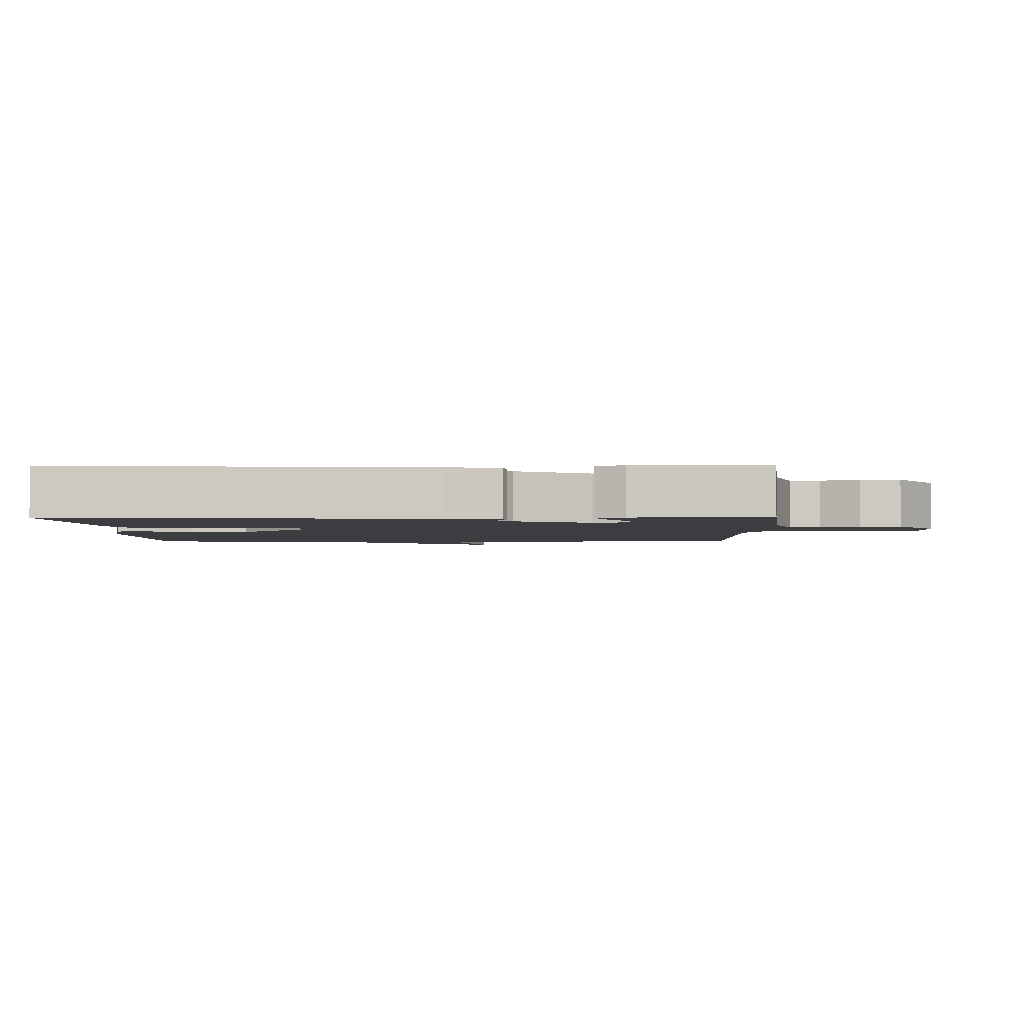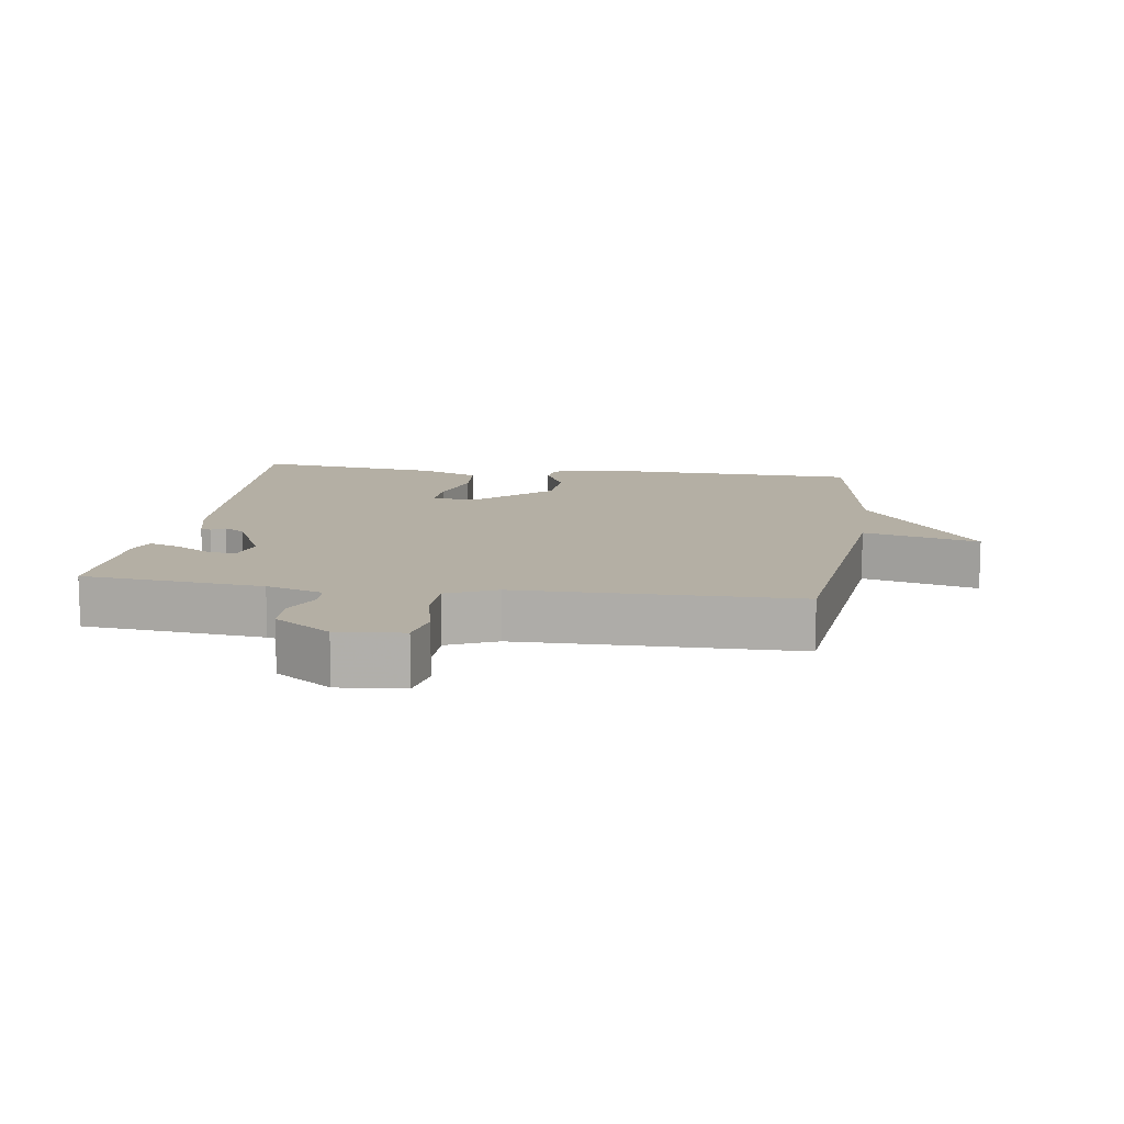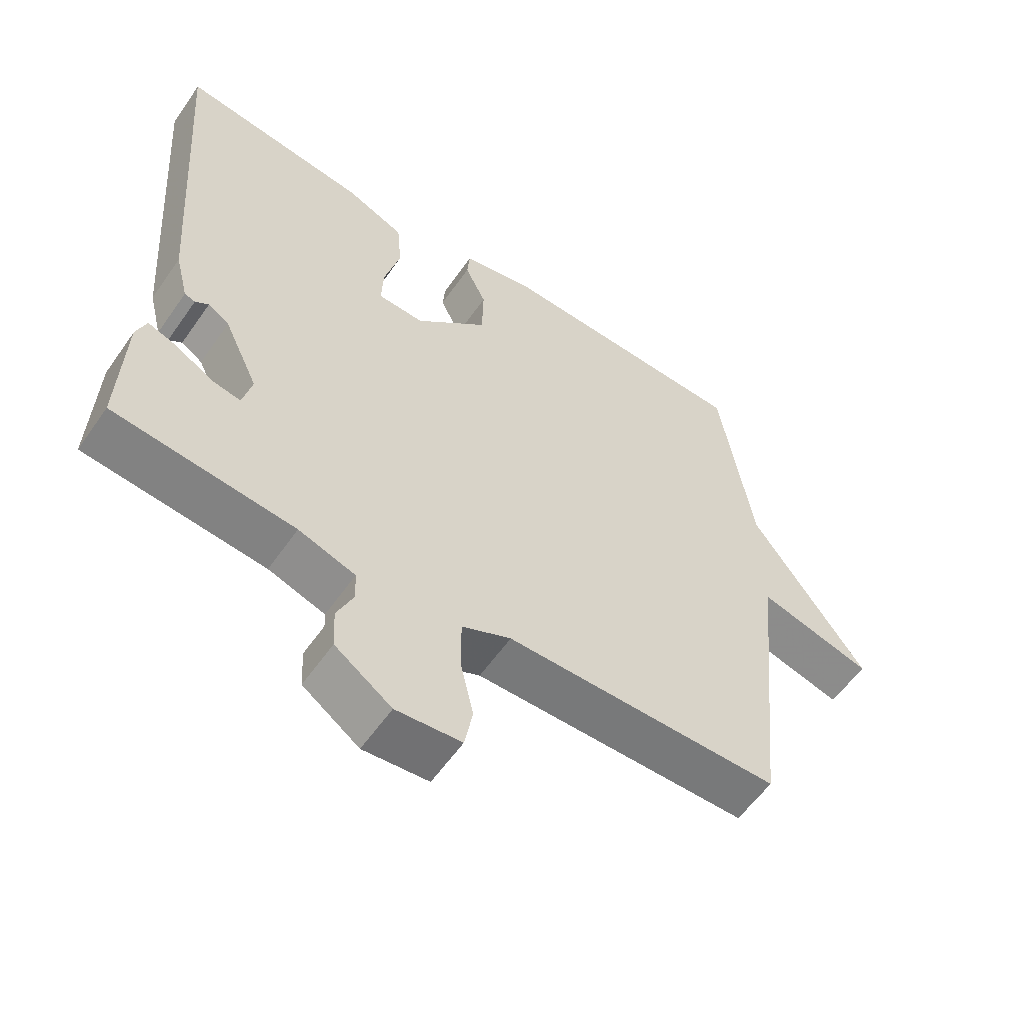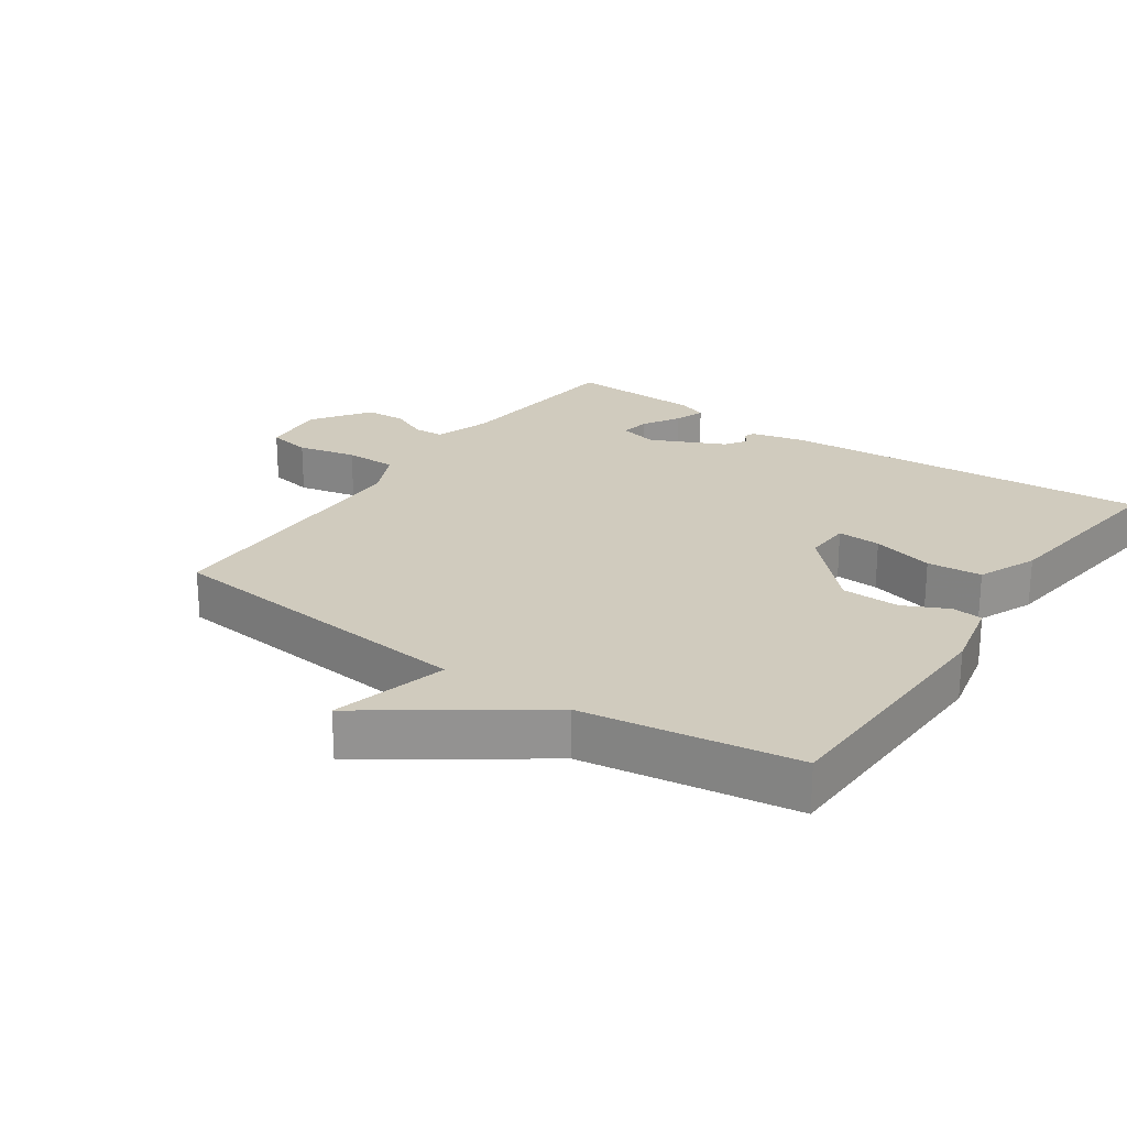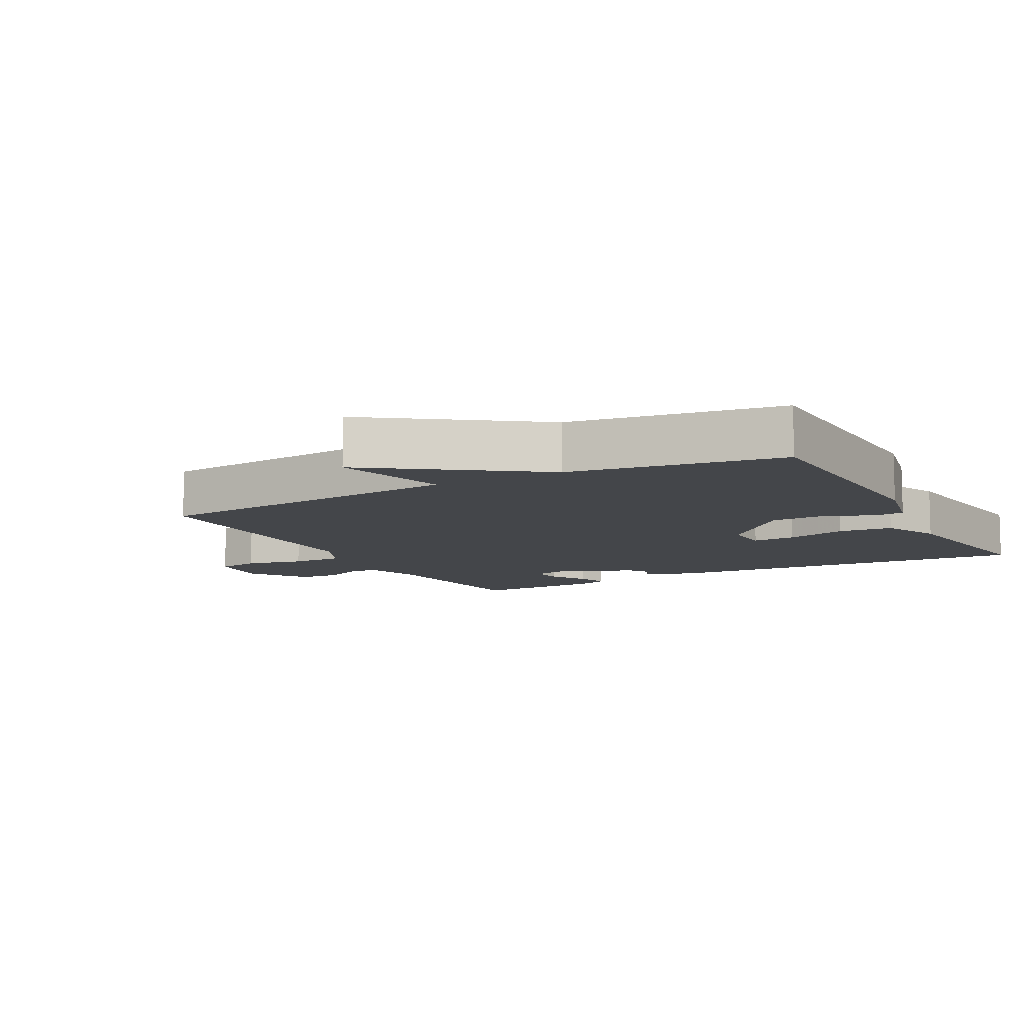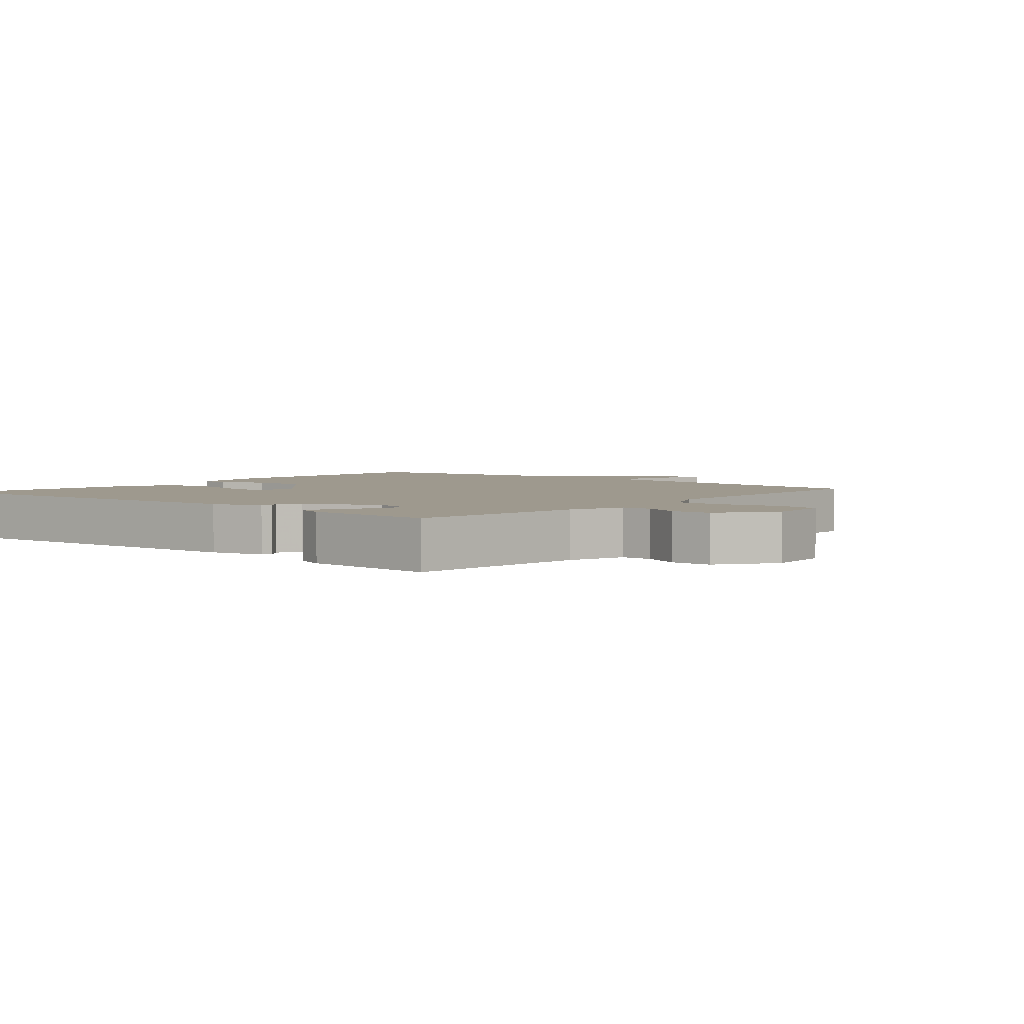
<metadata>
{"format":"obj","ext":"obj","renderer":"f3d","projection":"perspective","resolution":1024,"background":"white","views":[{"elev":-2.6,"azim":91.4,"up":"+Y"},{"elev":11.3,"azim":-171.5,"up":"+Y"},{"elev":-58.0,"azim":145.4,"up":"+Z"},{"elev":23.6,"azim":-55.4,"up":"+Y"},{"elev":-9.6,"azim":-61.7,"up":"+Y"},{"elev":3.5,"azim":130.5,"up":"+Y"}]}
</metadata>
<code>
v -0.5 0.07 0.5
v -0.116 0.07 0.512
v -0.005 0.07 0.488
v -0.001 0.07 0.442
v -0.033 0.07 0.375
v -0.031 0.07 0.288
v 0.078 0.07 0.183
v 0.148 0.07 0.186
v 0.145 0.07 0.251
v 0.121 0.07 0.343
v 0.128 0.07 0.425
v 0.216 0.07 0.463
v 0.5 0.07 0.5
v 0.46 0.07 -0.054
v 0.44 0.07 -0.134
v 0.424 0.07 -0.139
v 0.404 0.07 -0.125
v 0.372 0.07 -0.146
v 0.32 0.07 -0.257
v 0.334 0.07 -0.315
v 0.378 0.07 -0.307
v 0.433 0.07 -0.274
v 0.478 0.07 -0.258
v 0.493 0.07 -0.3
v 0.5 0.07 -0.5
v 0.229 0.07 -0.528
v 0.144 0.07 -0.556
v 0.142 0.07 -0.601
v 0.167 0.07 -0.657
v 0.164 0.07 -0.718
v 0.079 0.07 -0.778
v -0.019 0.07 -0.769
v -0.031 0.07 -0.704
v -0.011 0.07 -0.616
v -0.011 0.07 -0.538
v -0.085 0.07 -0.504
v -0.5 0.07 -0.5
v -0.549 0.07 -0.019
v -0.722 0.07 -0.065
v -0.549 0.07 0.181
v -0.5 0 0.5
v -0.116 0 0.512
v -0.005 0 0.488
v -0.001 0 0.442
v -0.033 0 0.375
v -0.031 0 0.288
v 0.078 0 0.183
v 0.148 0 0.186
v 0.145 0 0.251
v 0.121 0 0.343
v 0.128 0 0.425
v 0.216 0 0.463
v 0.5 0 0.5
v 0.46 0 -0.054
v 0.44 0 -0.134
v 0.424 0 -0.139
v 0.404 0 -0.125
v 0.372 0 -0.146
v 0.32 0 -0.257
v 0.334 0 -0.315
v 0.378 0 -0.307
v 0.433 0 -0.274
v 0.478 0 -0.258
v 0.493 0 -0.3
v 0.5 0 -0.5
v 0.229 0 -0.528
v 0.144 0 -0.556
v 0.142 0 -0.601
v 0.167 0 -0.657
v 0.164 0 -0.718
v 0.079 0 -0.778
v -0.019 0 -0.769
v -0.031 0 -0.704
v -0.011 0 -0.616
v -0.011 0 -0.538
v -0.085 0 -0.504
v -0.5 0 -0.5
v -0.549 0 -0.019
v -0.722 0 -0.065
v -0.549 0 0.181
f 38 39 40
f 40 1 2
f 38 40 2
f 37 38 2
f 36 37 2
f 35 36 2
f 32 33 34
f 31 32 34
f 30 31 34
f 29 30 34
f 28 29 34
f 27 28 34 35
f 26 27 35 2
f 24 25 26
f 23 24 26
f 22 23 26
f 21 22 26
f 20 21 26
f 19 20 26
f 15 16 17
f 14 15 17
f 13 14 17
f 12 13 17
f 11 12 17
f 10 11 17
f 9 10 17
f 8 9 17 18
f 7 8 18 19
f 2 3 4 5
f 2 5 6
f 26 2 6
f 6 7 19 26
f 80 79 78
f 42 41 80
f 42 80 78
f 42 78 77
f 42 77 76
f 42 76 75
f 74 73 72
f 74 72 71
f 74 71 70
f 74 70 69
f 74 69 68
f 75 74 68 67
f 42 75 67 66
f 66 65 64
f 66 64 63
f 66 63 62
f 66 62 61
f 66 61 60
f 66 60 59
f 57 56 55
f 57 55 54
f 57 54 53
f 57 53 52
f 57 52 51
f 57 51 50
f 57 50 49
f 58 57 49 48
f 59 58 48 47
f 45 44 43 42
f 46 45 42
f 46 42 66
f 66 59 47 46
f 1 41 42 2
f 2 42 43 3
f 3 43 44 4
f 4 44 45 5
f 5 45 46 6
f 6 46 47 7
f 7 47 48 8
f 8 48 49 9
f 9 49 50 10
f 10 50 51 11
f 11 51 52 12
f 12 52 53 13
f 13 53 54 14
f 14 54 55 15
f 15 55 56 16
f 16 56 57 17
f 17 57 58 18
f 18 58 59 19
f 19 59 60 20
f 20 60 61 21
f 21 61 62 22
f 22 62 63 23
f 23 63 64 24
f 24 64 65 25
f 25 65 66 26
f 26 66 67 27
f 27 67 68 28
f 28 68 69 29
f 29 69 70 30
f 30 70 71 31
f 31 71 72 32
f 32 72 73 33
f 33 73 74 34
f 34 74 75 35
f 35 75 76 36
f 36 76 77 37
f 37 77 78 38
f 38 78 79 39
f 39 79 80 40
f 40 80 41 1

</code>
